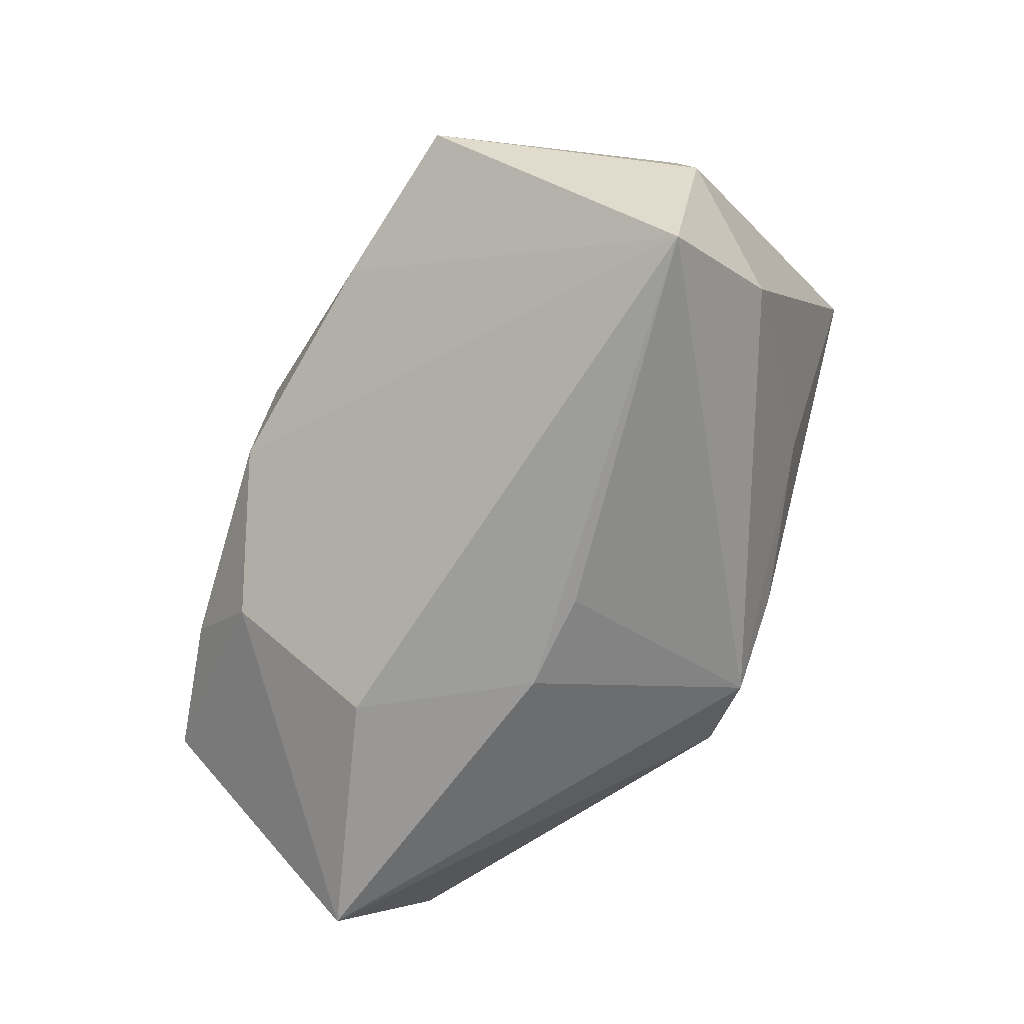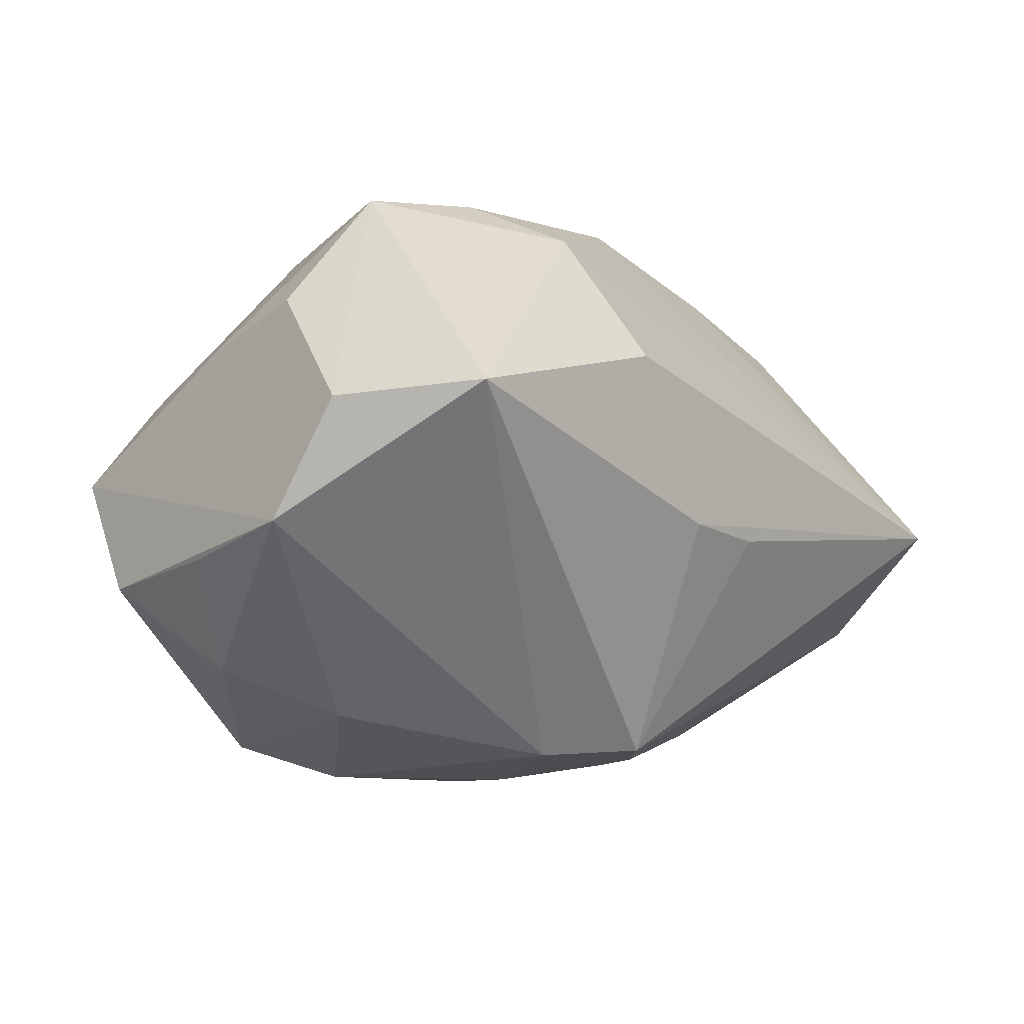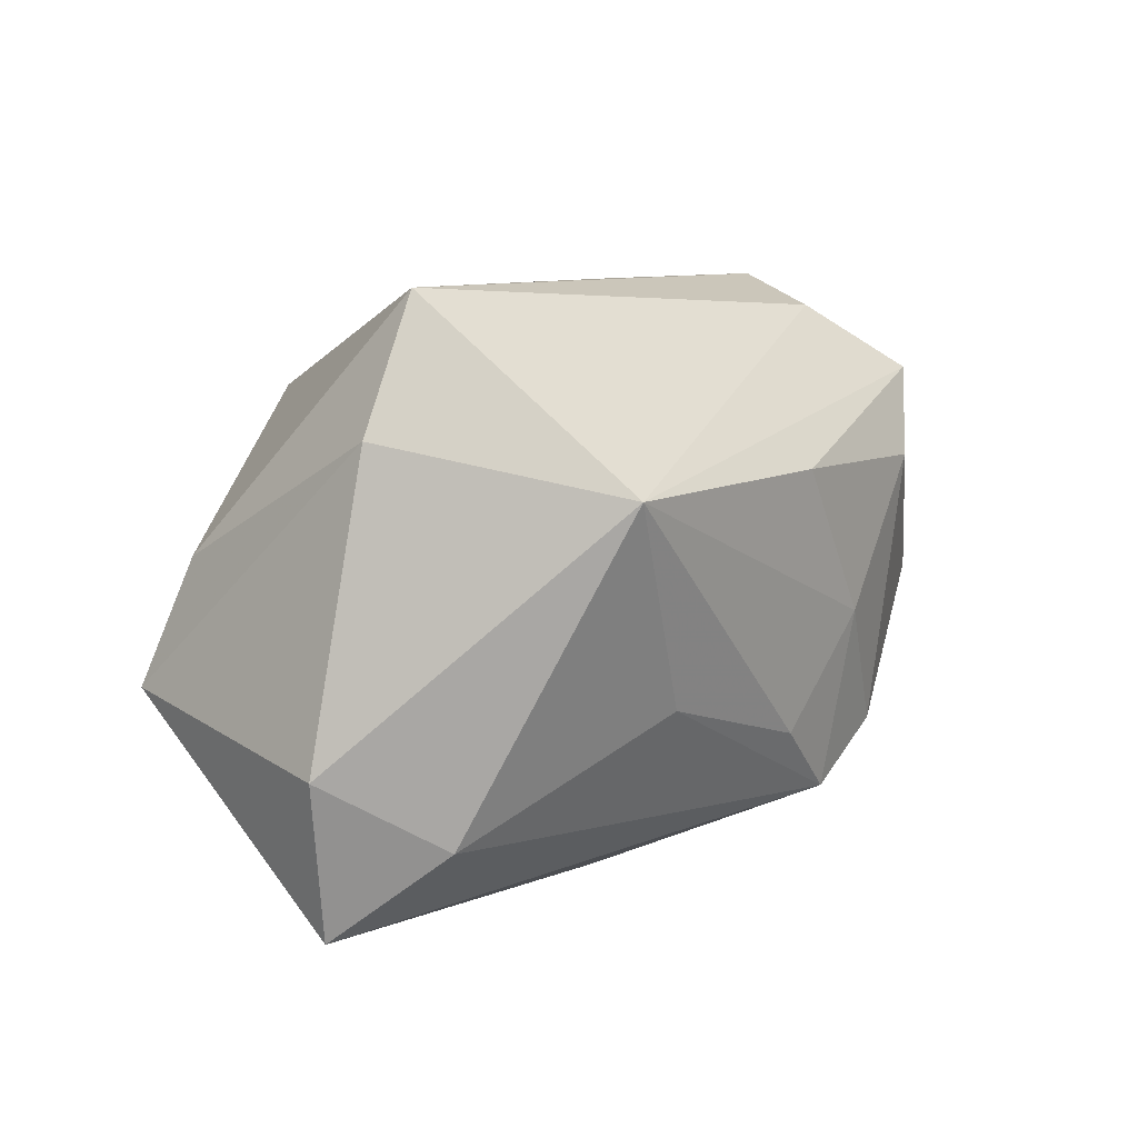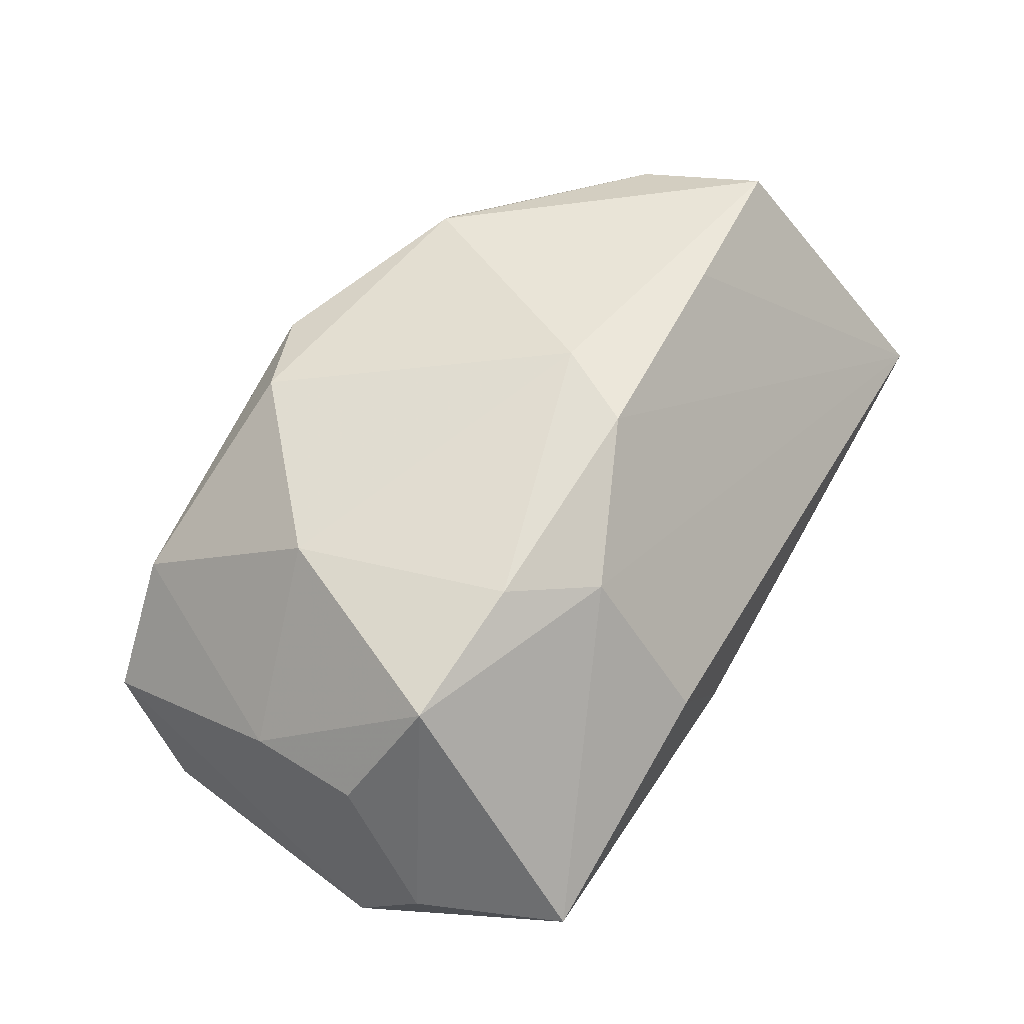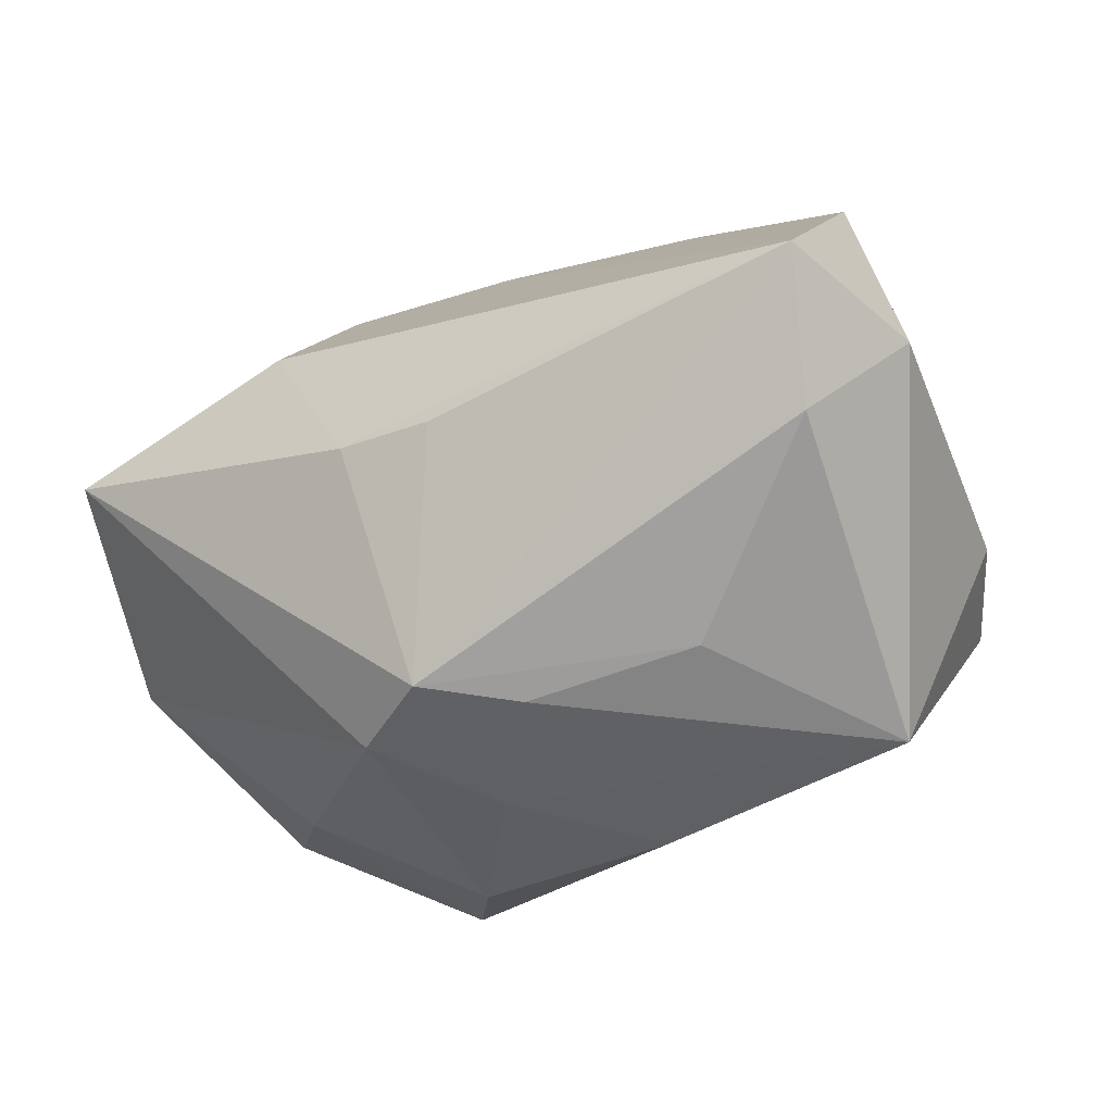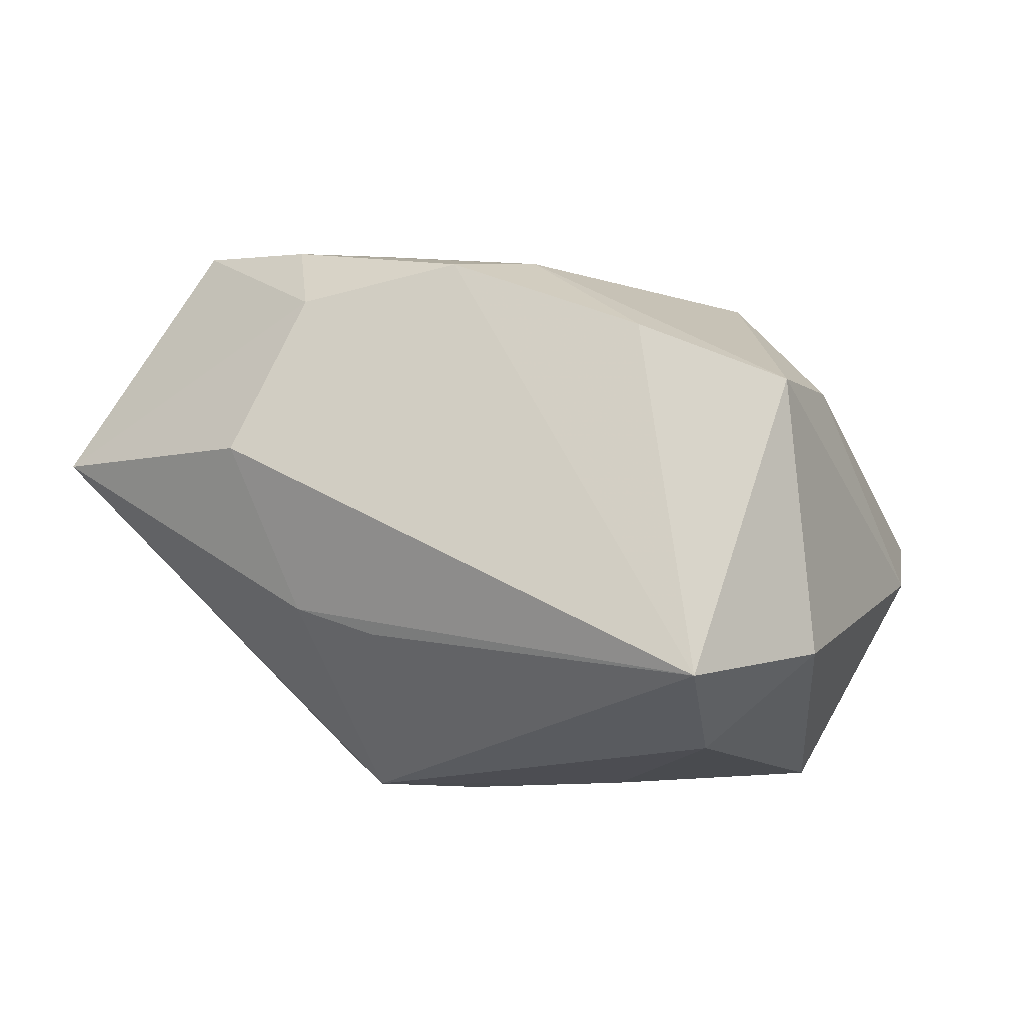
<metadata>
{"format":"obj","ext":"obj","renderer":"f3d","projection":"perspective","resolution":1024,"background":"white","views":[{"elev":-68.6,"azim":-110.1,"up":"+Z"},{"elev":-7.9,"azim":129.7,"up":"+Y"},{"elev":8.5,"azim":-57.3,"up":"+Z"},{"elev":62.8,"azim":121.0,"up":"+Y"},{"elev":-38.7,"azim":-148.1,"up":"+Y"},{"elev":16.8,"azim":-143.3,"up":"+Y"}]}
</metadata>
<code>
v 0.02379 -0.02015 -0.001018
v 0.03868 -0.00519 -0.007828
v -0.02797 -0.02346 0.01008
v -0.03429 0.01966 -0.007048
v 0.03334 0.0009541 0.02143
v -0.0367 -0.0007106 -0.02438
v 0.0291 0.02315 -0.009272
v -0.00408 -0.004169 -0.02515
v 0.01811 -0.02238 0.01733
v -0.03201 0.01594 0.003598
v 0.03077 -0.01626 0.006438
v -0.03549 -0.003949 0.01406
v 0.00232 -0.001862 0.02509
v 0.03305 0.005006 -0.02554
v 0.01158 -0.01606 0.0228
v 0.004322 -0.003457 -0.02554
v -0.02993 -0.004463 0.02514
v 0.01687 0.02515 -0.009909
v 0.03536 0.0139 -0.005662
v 0.0119 0.01027 -0.02554
v 0.01281 -0.02515 0.01022
v -0.007246 0.02321 0.004715
v 0.0343 0.01074 0.004422
v 0.007812 0.01994 0.01993
v 0.002134 -0.02295 -0.01695
v 0.02474 0.009616 0.02268
v -0.005139 -0.02539 0.01056
v -0.03328 -0.01039 -0.01666
v -0.01567 0.01924 0.01616
v 0.01606 -0.007873 0.02531
v -0.04009 -0.002148 -0.01096
v -0.01847 -0.02085 -0.007209
v -0.004663 -0.02355 -0.01119
v 0.03803 0.004385 -0.01375
v -0.001701 0.02619 -0.01008
v 0.003043 -0.02539 -0.001956
v -0.02047 0.02282 -0.008489
v 0.00985 -0.02345 -0.01244
v 0.03529 -0.009019 0.01493
v 0.01106 0.02219 -0.01594
v 0.02106 0.02188 0.007975
v 0.0369 -0.007386 0.002816
v -0.005607 0.02563 -0.003171
v 0.0005759 0.01743 0.0227
f 16 6 20
f 28 6 25
f 28 3 31
f 31 6 28
f 31 3 12
f 3 17 12
f 25 6 8
f 8 16 25
f 6 16 8
f 32 28 25
f 3 28 32
f 24 29 44
f 44 29 17
f 41 23 7
f 20 6 40
f 4 6 31
f 4 37 6
f 31 12 4
f 7 23 19
f 19 34 7
f 25 36 33
f 33 36 3
f 33 32 25
f 3 32 33
f 38 36 25
f 1 38 2
f 34 19 2
f 11 9 1
f 11 2 42
f 1 2 11
f 3 36 27
f 27 9 3
f 24 41 43
f 43 4 29
f 37 4 43
f 10 12 17
f 10 4 12
f 17 29 10
f 29 4 10
f 34 2 14
f 14 2 38
f 14 38 25
f 25 16 14
f 14 16 20
f 7 34 14
f 20 40 14
f 14 40 7
f 13 44 17
f 17 30 13
f 13 30 44
f 24 44 26
f 44 30 26
f 26 41 24
f 23 41 26
f 9 11 39
f 39 11 42
f 42 2 39
f 21 27 36
f 9 27 21
f 36 38 21
f 1 9 21
f 21 38 1
f 9 30 15
f 3 9 15
f 15 30 17
f 15 17 3
f 37 43 35
f 6 37 35
f 35 40 6
f 22 29 24
f 24 43 22
f 22 43 29
f 23 26 5
f 5 39 2
f 5 26 30
f 5 19 23
f 5 2 19
f 5 30 9
f 9 39 5
f 7 40 18
f 40 35 18
f 18 41 7
f 18 43 41
f 18 35 43

</code>
